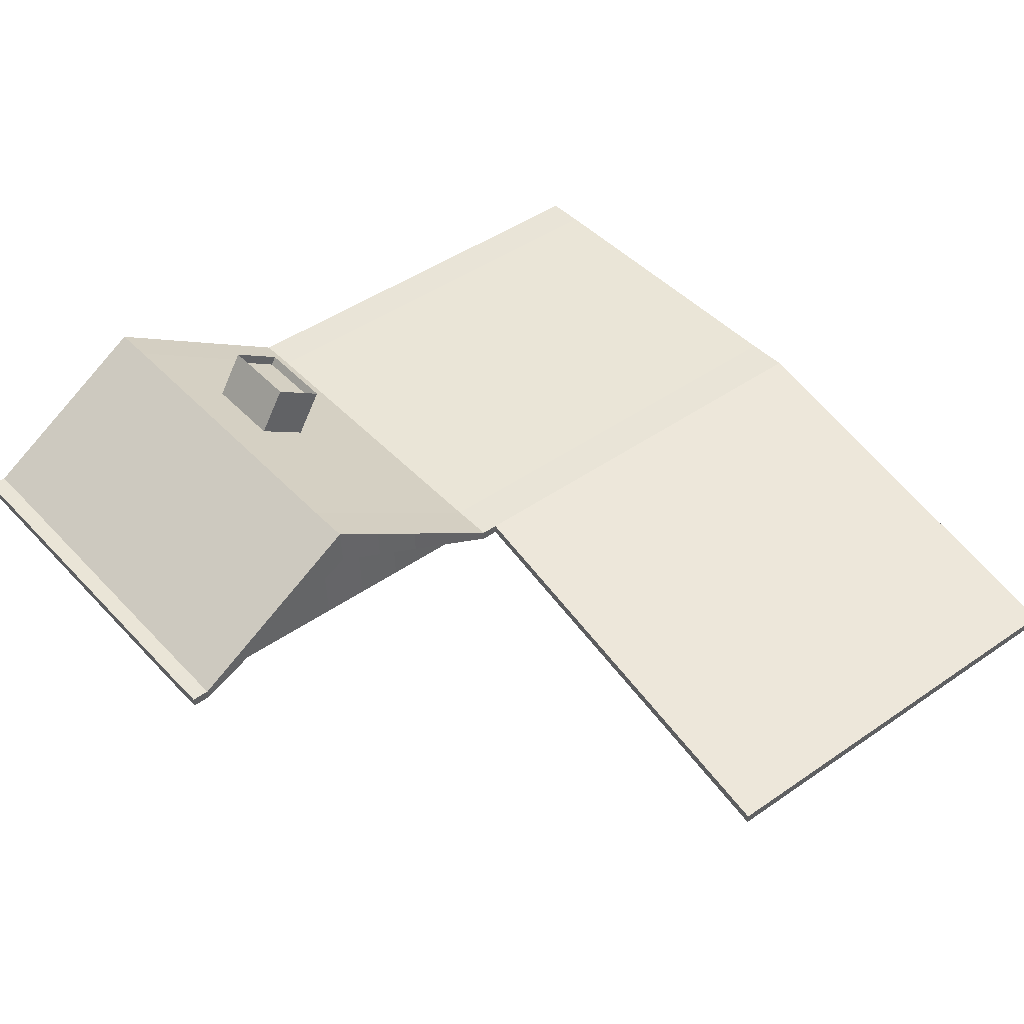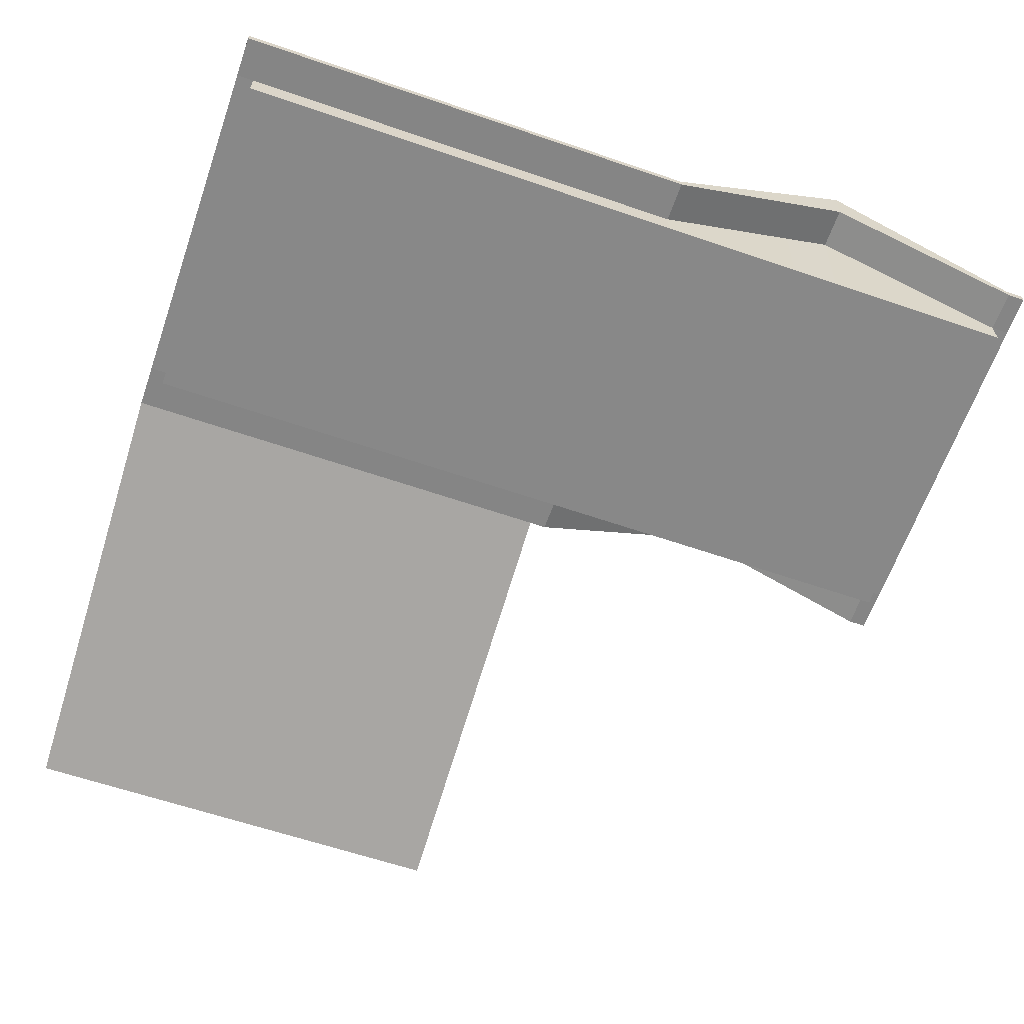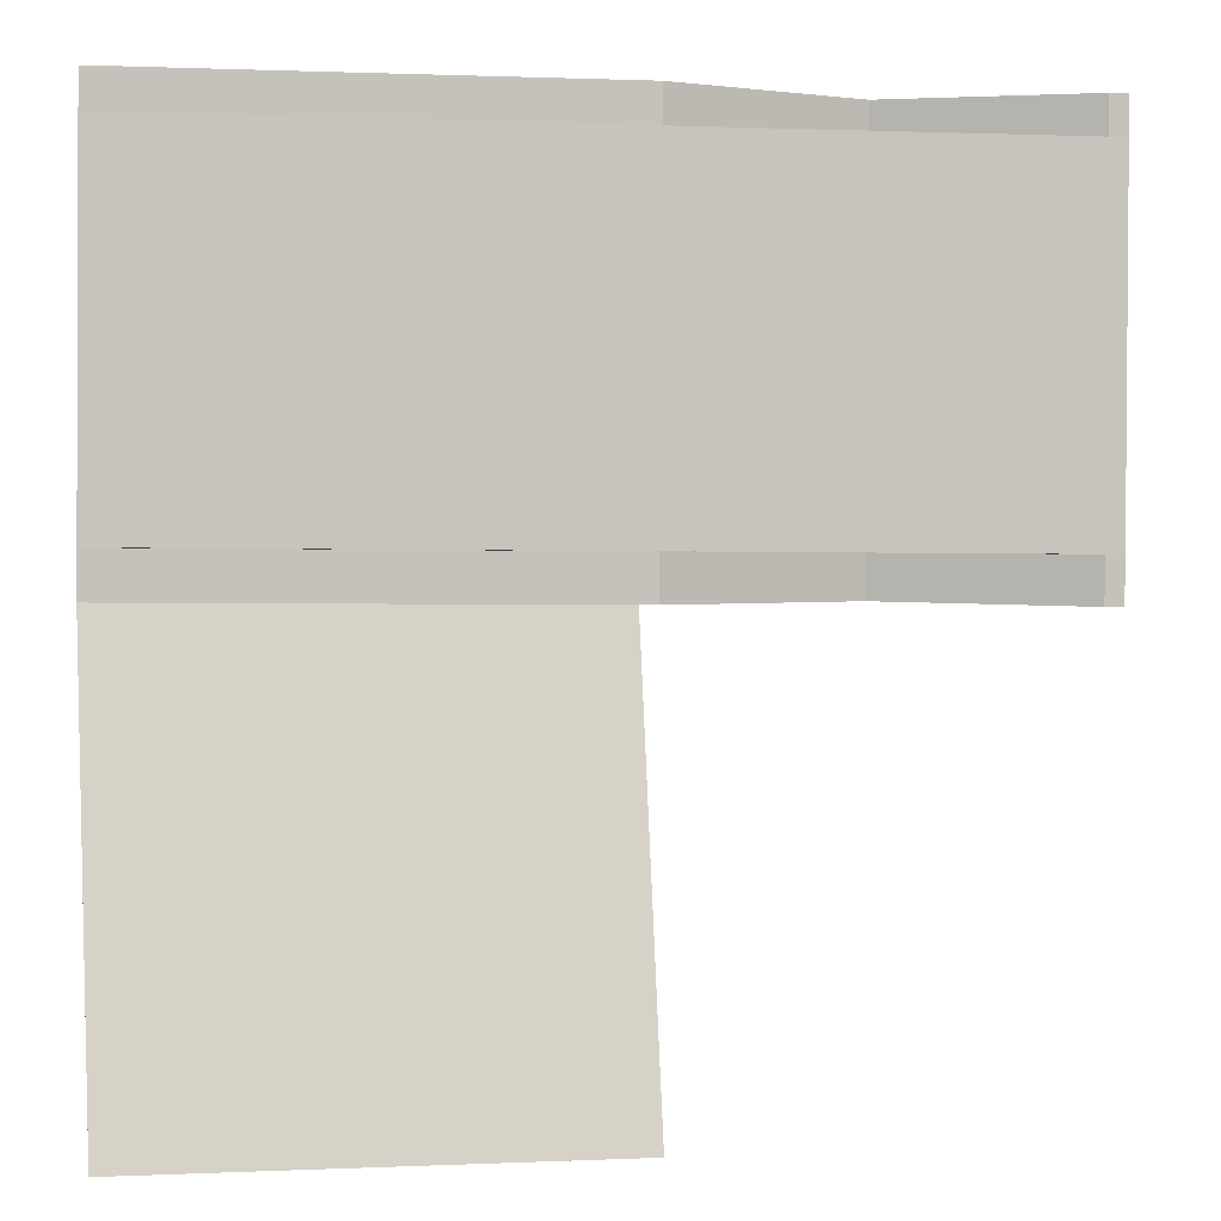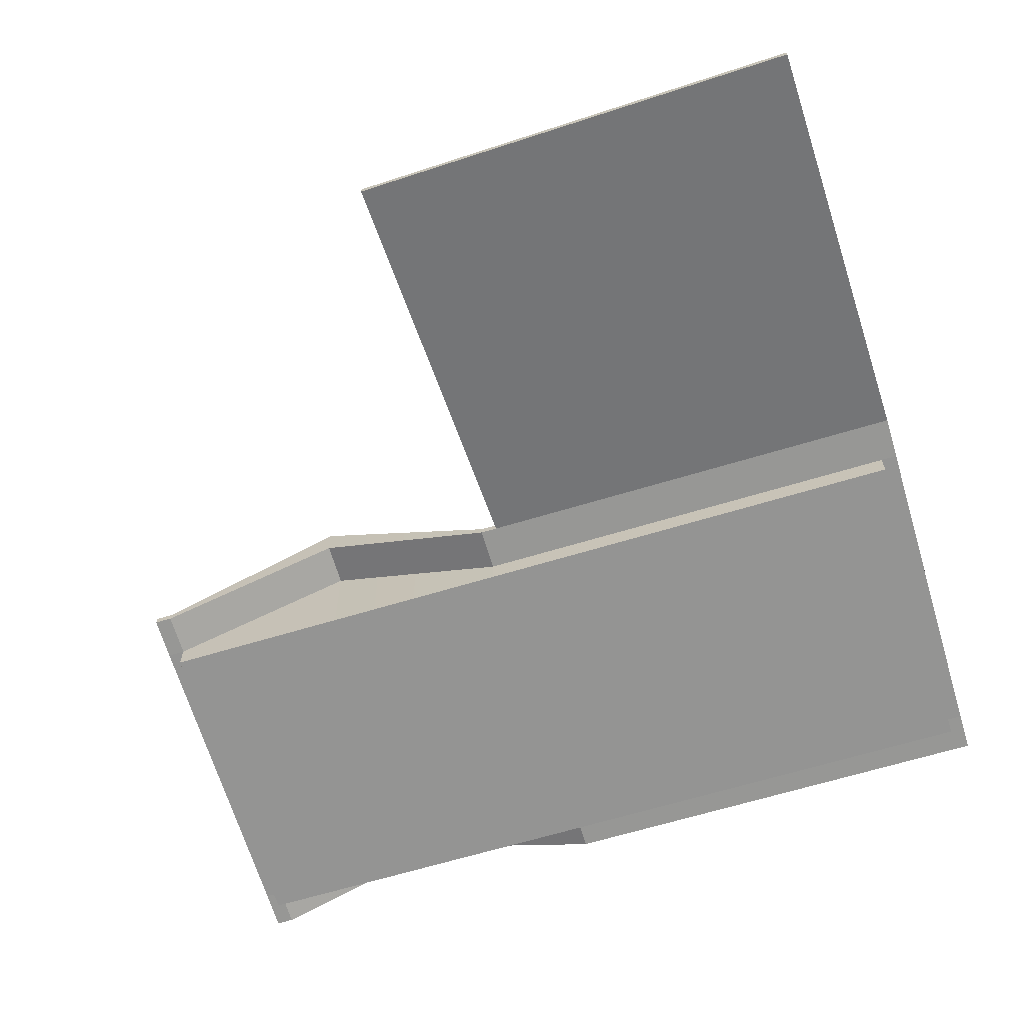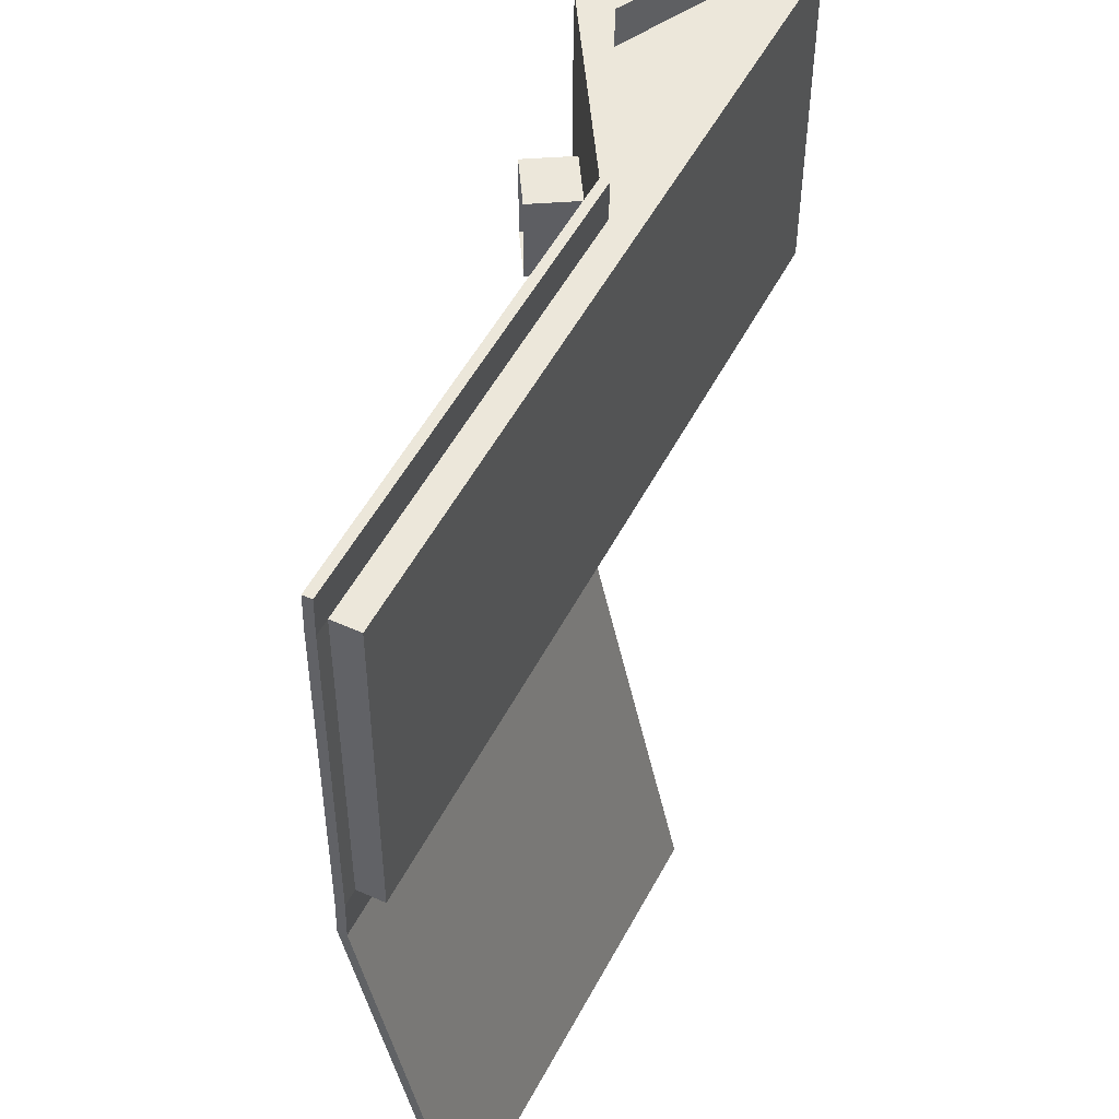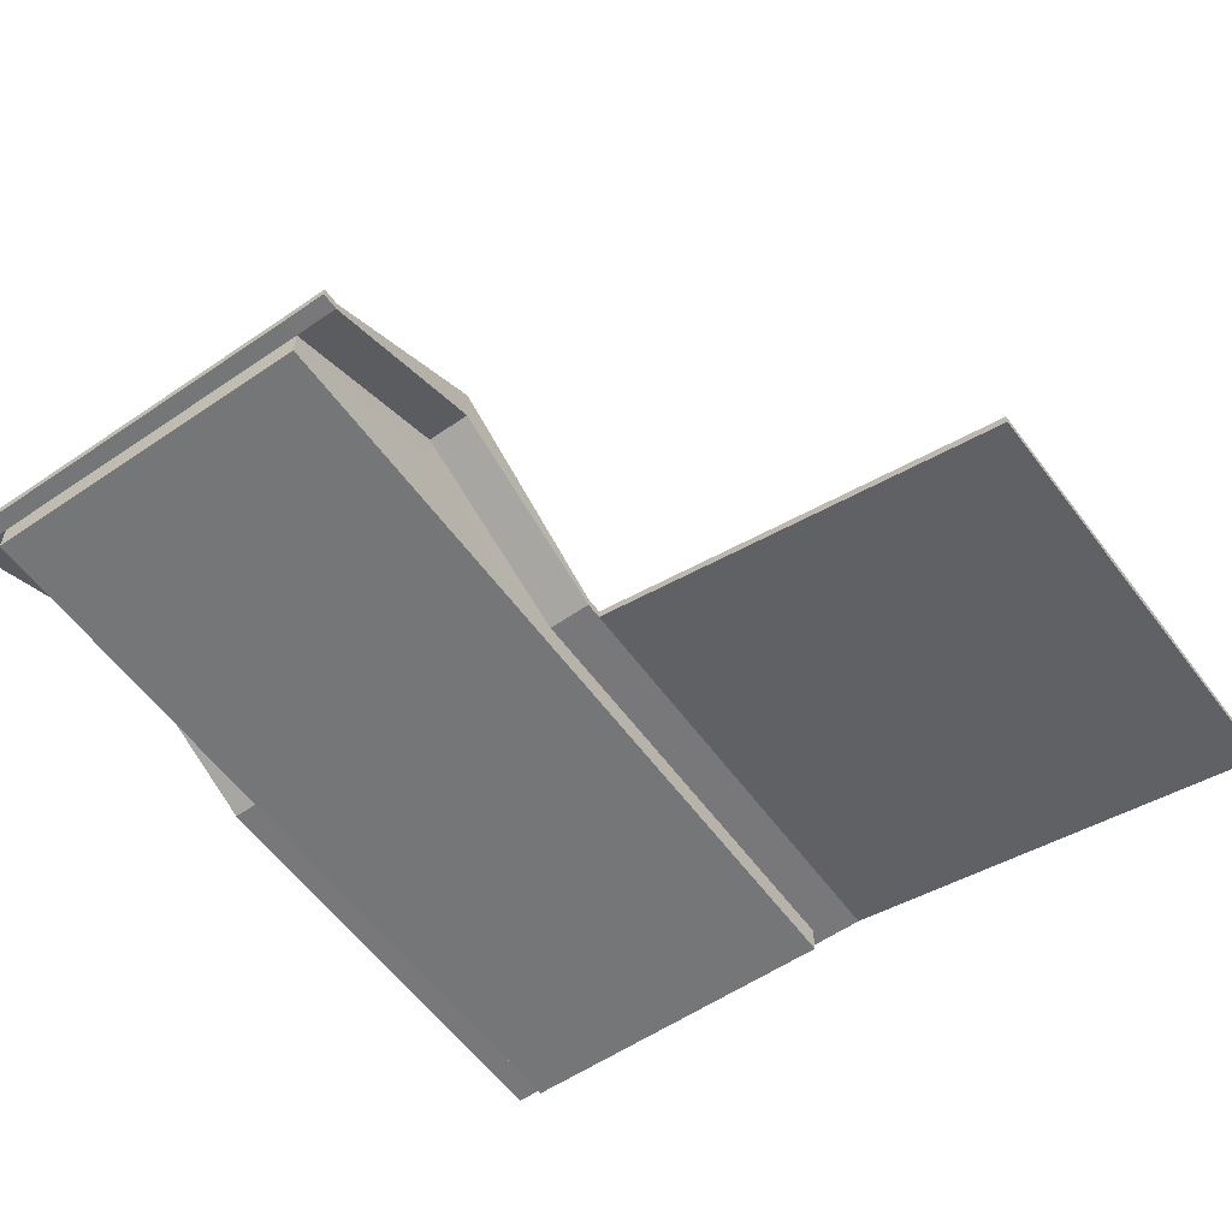
<metadata>
{"format":"obj","ext":"obj","renderer":"f3d","projection":"perspective","resolution":1024,"background":"white","views":[{"elev":44.2,"azim":140.9,"up":"+Y"},{"elev":-62.9,"azim":-18.8,"up":"+Y"},{"elev":0.9,"azim":-7.2,"up":"+Z"},{"elev":-67.0,"azim":-162.9,"up":"+Y"},{"elev":50.3,"azim":-63.8,"up":"+Z"},{"elev":-56.8,"azim":125.7,"up":"+Y"}]}
</metadata>
<code>
o Cube.006_Cube.007
v 5.078 0.02097 12.98
v 5.078 0.1886 12.98
v 3.391 0.02097 12.99
v 3.391 0.1886 12.99
v 5.069 0.02097 11.44
v 5.069 0.1886 11.44
v 3.382 0.02097 11.45
v 3.382 0.1886 11.45
v 4.234 0.02097 12.99
v 4.252 0.706 13
v 4.225 0.02097 11.44
v 4.243 0.706 11.46
v 5.078 0.1048 12.98
v 3.391 0.1048 12.99
v 3.382 0.1048 11.45
v 5.069 0.1048 11.44
v 4.234 0.3635 11.45
v 4.243 0.3635 13
v 5.078 0.1467 12.98
v 3.391 0.1467 12.99
v 3.382 0.1467 11.45
v 5.069 0.1467 11.44
v 4.238 0.5347 11.46
v 4.247 0.5347 13
v 5.079 0.1429 13.16
v 5.079 0.1848 13.16
v 4.253 0.7022 13.19
v 3.392 0.1848 13.17
v 3.392 0.1429 13.17
v 4.248 0.5309 13.18
v 4.241 0.7101 11.26
v 5.067 0.1927 11.24
v 3.381 0.1927 11.25
v 3.381 0.1508 11.25
v 5.067 0.1508 11.24
v 4.237 0.5388 11.26
v 5.155 0.1467 12.98
v 5.155 0.1886 12.98
v 5.146 0.1886 11.44
v 5.146 0.1467 11.44
v 5.157 0.1429 13.16
v 5.157 0.1848 13.16
v 5.145 0.1927 11.24
v 5.145 0.1508 11.24
v 3.316 0.1886 12.99
v 3.306 0.1886 11.45
v 3.316 0.1467 12.99
v 3.306 0.1467 11.45
v 3.305 0.1927 11.25
v 3.317 0.1848 13.17
v 3.317 0.1429 13.17
v 3.305 0.1508 11.25
v 1.355 0.1048 13
v 1.355 0.02097 13
v 1.346 0.02097 11.46
v 1.346 0.1048 11.46
v 1.355 0.1467 13
v 1.346 0.1467 11.46
v 1.28 0.1886 13
v 1.271 0.1886 11.46
v 1.28 0.1467 13
v 1.271 0.1467 11.46
v 1.269 0.1927 11.26
v 1.281 0.1848 13.19
v 1.281 0.1429 13.19
v 1.269 0.1508 11.26
v 3.338 -0.2273 9.299
v 3.338 -0.2692 9.299
v 1.326 -0.1893 9.275
v 1.326 -0.2312 9.275
v 3.386 0.02097 12.22
v 3.386 0.1886 12.22
v 5.073 0.02097 12.21
v 5.073 0.1886 12.21
v 4.247 0.706 12.23
v 4.23 0.02097 12.22
v 5.073 0.1048 12.21
v 5.073 0.1467 12.21
v 3.386 0.1467 12.22
v 5.151 0.1886 12.21
v 5.151 0.1467 12.21
v 3.311 0.1886 12.22
v 3.311 0.1467 12.22
v 1.351 0.02097 12.23
v 1.351 0.1048 12.23
v 1.351 0.1467 12.23
v 1.275 0.1886 12.23
v 1.275 0.1467 12.23
v 3.389 0.02097 12.6
v 5.075 0.1886 12.59
v 4.232 0.02097 12.59
v 5.075 0.1048 12.59
v 5.075 0.1467 12.59
v 5.153 0.1886 12.59
v 5.153 0.1467 12.59
v 1.353 0.02097 12.61
v 3.389 0.1886 12.6
v 5.075 0.02097 12.59
v 4.249 0.706 12.61
v 3.389 0.1467 12.6
v 3.313 0.1886 12.6
v 3.313 0.1467 12.6
v 1.353 0.1048 12.61
v 1.353 0.1467 12.61
v 1.278 0.1886 12.61
v 1.278 0.1467 12.61
v 3.821 0.4473 13
v 3.804 0.02097 11.45
v 3.813 0.02097 12.99
v 3.812 0.4473 11.46
v 3.808 0.2341 11.45
v 3.817 0.2341 12.99
v 3.81 0.3407 11.45
v 3.819 0.3407 13
v 3.822 0.4435 13.18
v 3.82 0.3369 13.18
v 3.811 0.4514 11.26
v 3.809 0.3448 11.26
v 3.808 0.02097 12.22
v 3.817 0.4473 12.23
v 3.81 0.02097 12.6
v 3.819 0.4473 12.61
v 4.023 0.02097 12.99
v 4.027 0.5766 11.46
v 4.021 0.2988 11.45
v 4.024 0.4377 11.46
v 4.026 0.5807 11.26
v 4.023 0.4418 11.26
v 4.019 0.02097 12.22
v 4.032 0.5766 12.23
v 4.021 0.02097 12.59
v 4.034 0.5766 12.61
v 4.036 0.5766 13
v 4.014 0.02097 11.45
v 4.03 0.2988 12.99
v 4.033 0.4377 13
v 4.038 0.5729 13.18
v 4.034 0.4339 13.18
v 3.699 0.6474 12.61
v 3.696 0.6474 12.23
v 3.912 0.7767 12.23
v 3.914 0.7767 12.61
v 3.722 0.6091 12.61
v 3.719 0.6091 12.23
v 3.935 0.7384 12.23
v 3.937 0.7384 12.61
f 35 32 43 44
f 8 33 49 46
f 22 23 36 35
f 2 26 42 38
f 76 11 5 73
f 99 10 2 90
f 132 133 10 99
f 129 134 11 76
f 33 34 52 49
f 24 19 25 30
f 1 13 18 9
f 134 125 17 11
f 98 92 13 1
f 11 17 16 5
f 50 45 59 64
f 109 112 14 3
f 13 19 24 18
f 125 126 23 17
f 92 93 19 13
f 17 23 22 16
f 47 51 65 61
f 112 114 20 14
f 116 115 28 29
f 25 26 27 30
f 136 24 30 138
f 107 4 28 115
f 2 10 27 26
f 72 8 46 82
f 36 31 32 35
f 128 127 31 36
f 12 6 32 31
f 113 21 34 118
f 124 12 31 127
f 22 35 44 40
f 37 38 42 41
f 95 94 38 37
f 39 40 44 43
f 25 19 37 41
f 32 6 39 43
f 90 2 38 94
f 26 25 41 42
f 78 22 40 81
f 51 50 64 65
f 21 15 56 58
f 102 47 61 106
f 29 28 50 51
f 28 4 45 50
f 34 21 48 52
f 20 29 51 47
f 100 20 47 102
f 84 85 56 55
f 85 86 58 56
f 88 87 60 62
f 62 60 63 66
f 59 61 65 64
f 82 46 60 87
f 3 14 53 54
f 66 63 69 70
f 89 3 54 96
f 52 48 62 66
f 79 21 58 86
f 46 49 63 60
f 15 7 55 56
f 14 20 57 53
f 67 68 70 69
f 52 66 70 68
f 49 52 68 67
f 63 49 67 69
f 100 79 86 104
f 7 71 84 55
f 101 82 87 105
f 106 105 87 88
f 103 104 86 85
f 96 103 85 84
f 21 79 83 48
f 48 83 88 62
f 93 78 81 95
f 6 74 80 39
f 40 39 80 81
f 97 72 82 101
f 16 22 78 77
f 5 16 77 73
f 131 129 76 91
f 124 130 75 12
f 12 75 74 6
f 91 76 73 98
f 9 91 98 1
f 123 131 91 9
f 4 97 101 45
f 19 93 95 37
f 54 53 103 96
f 53 57 104 103
f 61 59 105 106
f 45 101 105 59
f 20 100 104 57
f 71 89 96 84
f 79 100 102 83
f 83 102 106 88
f 74 90 94 80
f 81 80 94 95
f 77 78 93 92
f 73 77 92 98
f 130 132 99 75
f 75 99 90 74
f 72 97 122 120
f 3 89 121 109
f 8 72 120 110
f 89 71 119 121
f 8 110 117 33
f 126 113 118 128
f 34 33 117 118
f 133 107 115 137
f 20 114 116 29
f 138 137 115 116
f 135 136 114 112
f 15 21 113 111
f 123 135 112 109
f 7 15 111 108
f 71 7 108 119
f 97 4 107 122
f 9 18 135 123
f 18 24 136 135
f 30 27 137 138
f 10 133 137 27
f 23 126 128 36
f 122 132 142 139
f 109 121 131 123
f 110 120 130 124
f 121 119 129 131
f 110 124 127 117
f 118 117 127 128
f 114 136 138 116
f 111 113 126 125
f 108 111 125 134
f 119 108 134 129
f 122 107 133 132
f 142 141 145 146
f 130 120 140 141
f 132 130 141 142
f 120 122 139 140
f 144 143 146 145
f 141 140 144 145
f 139 142 146 143
f 140 139 143 144

</code>
